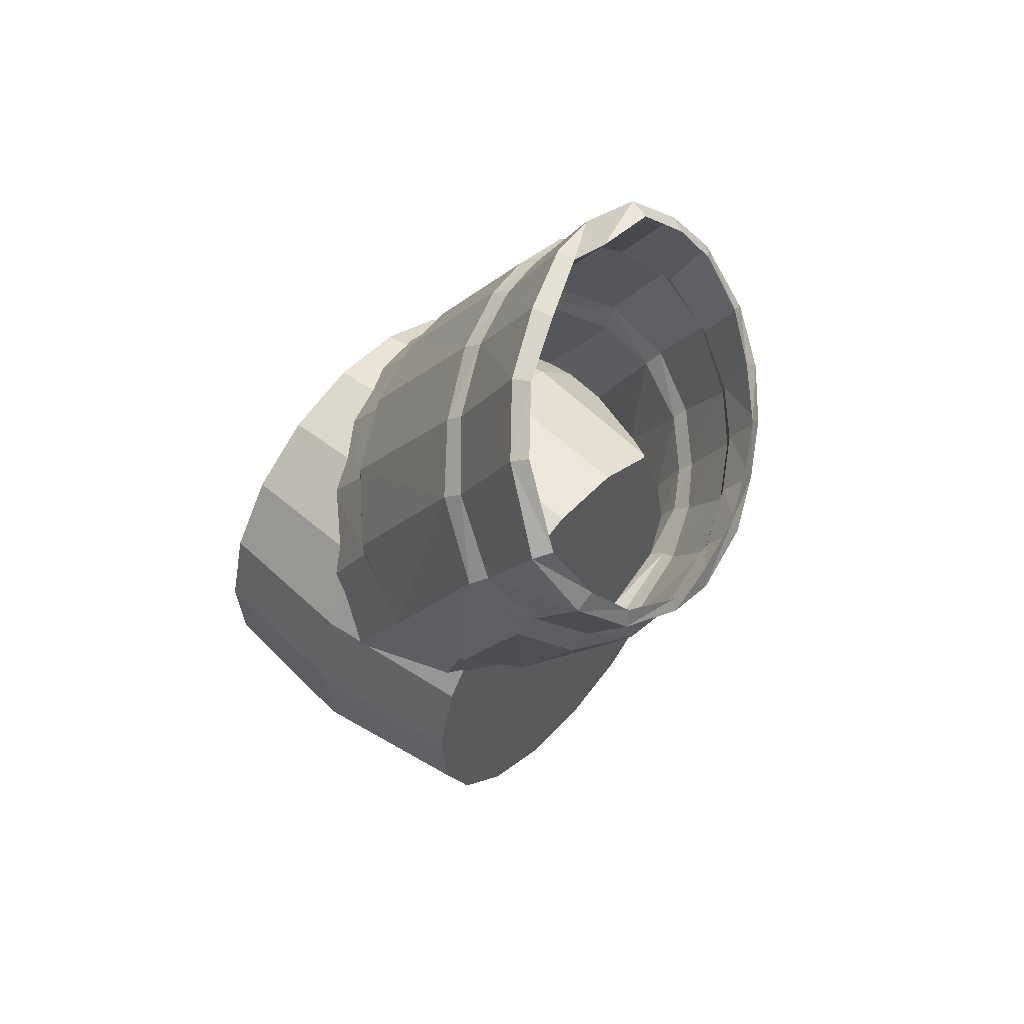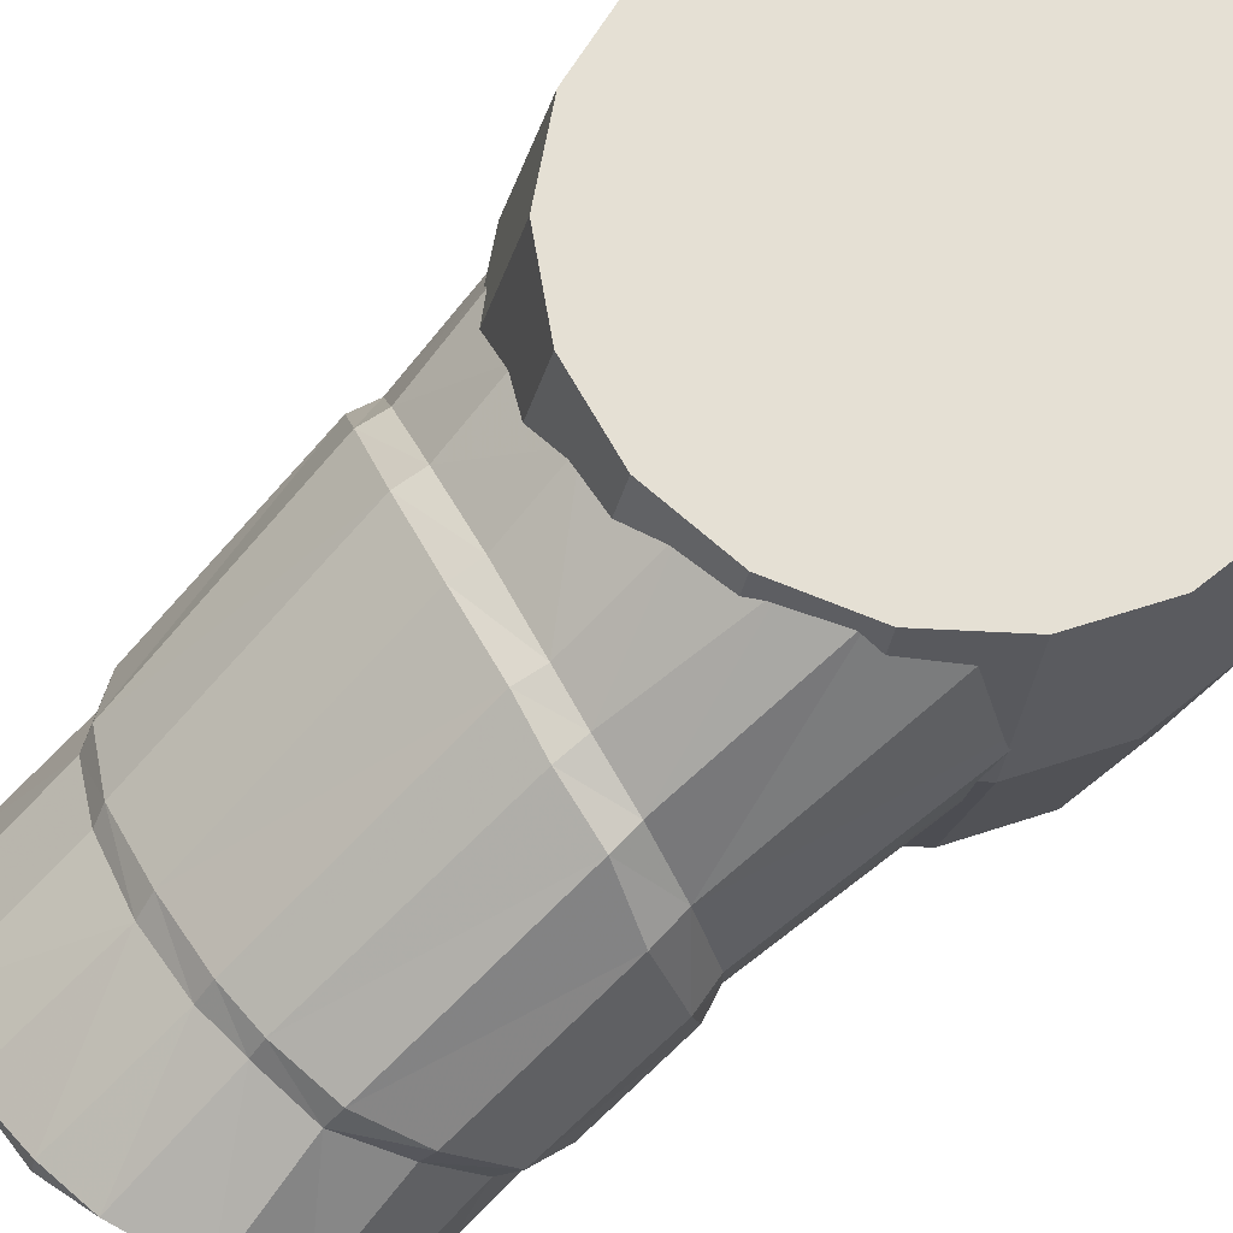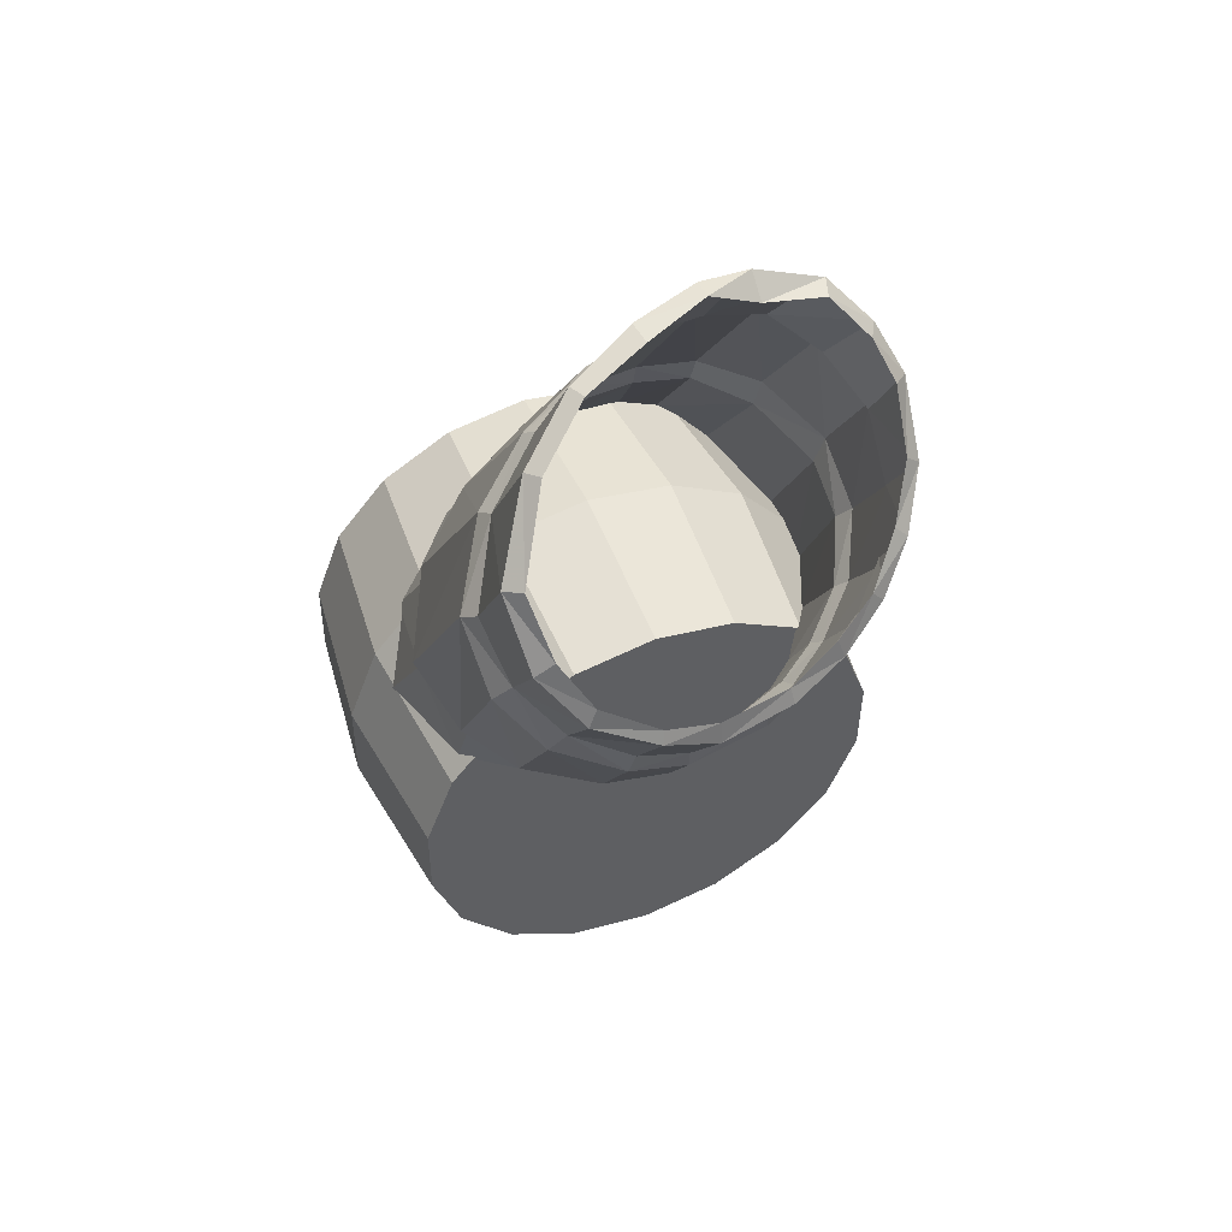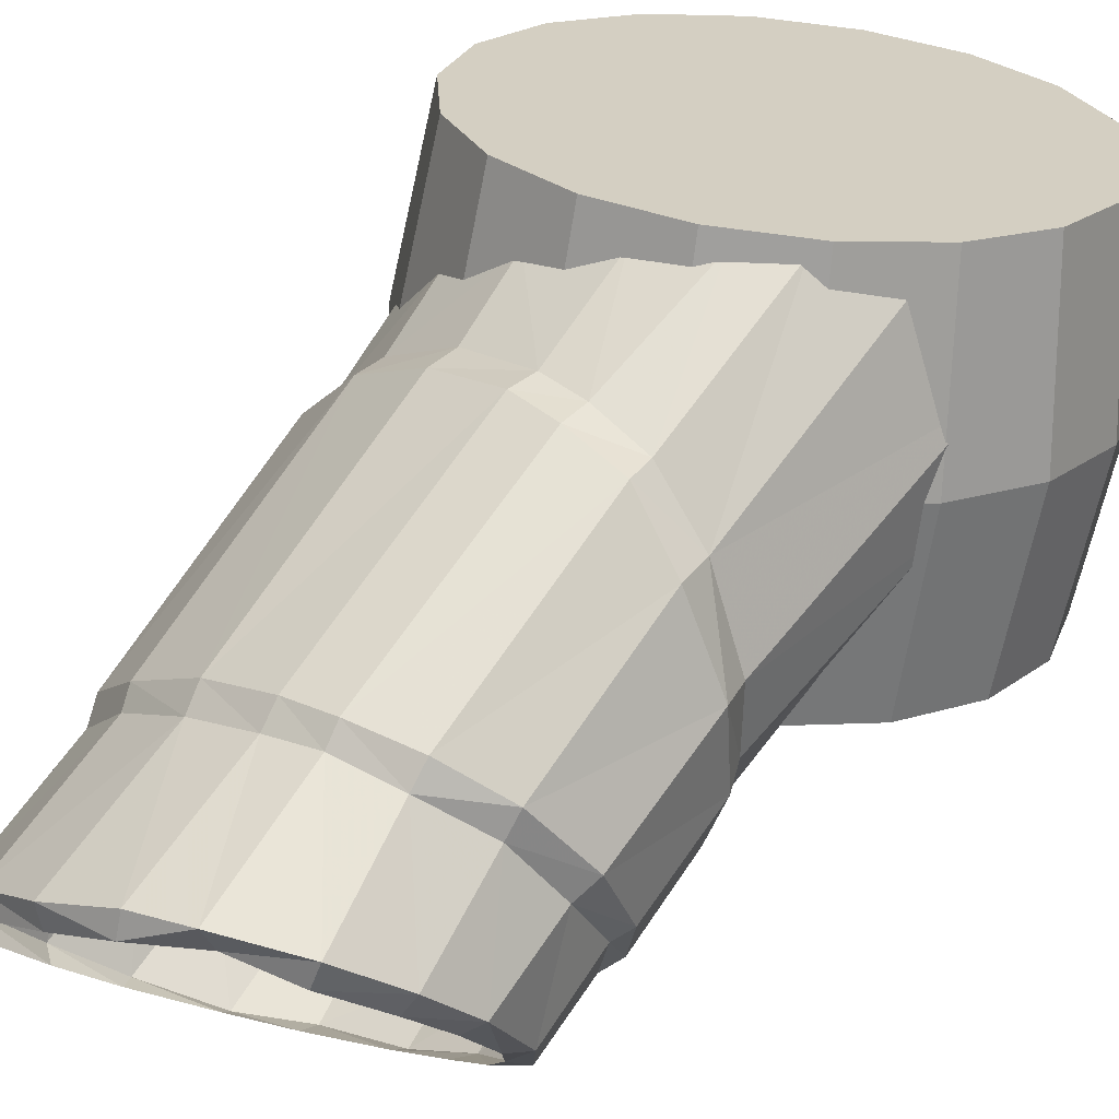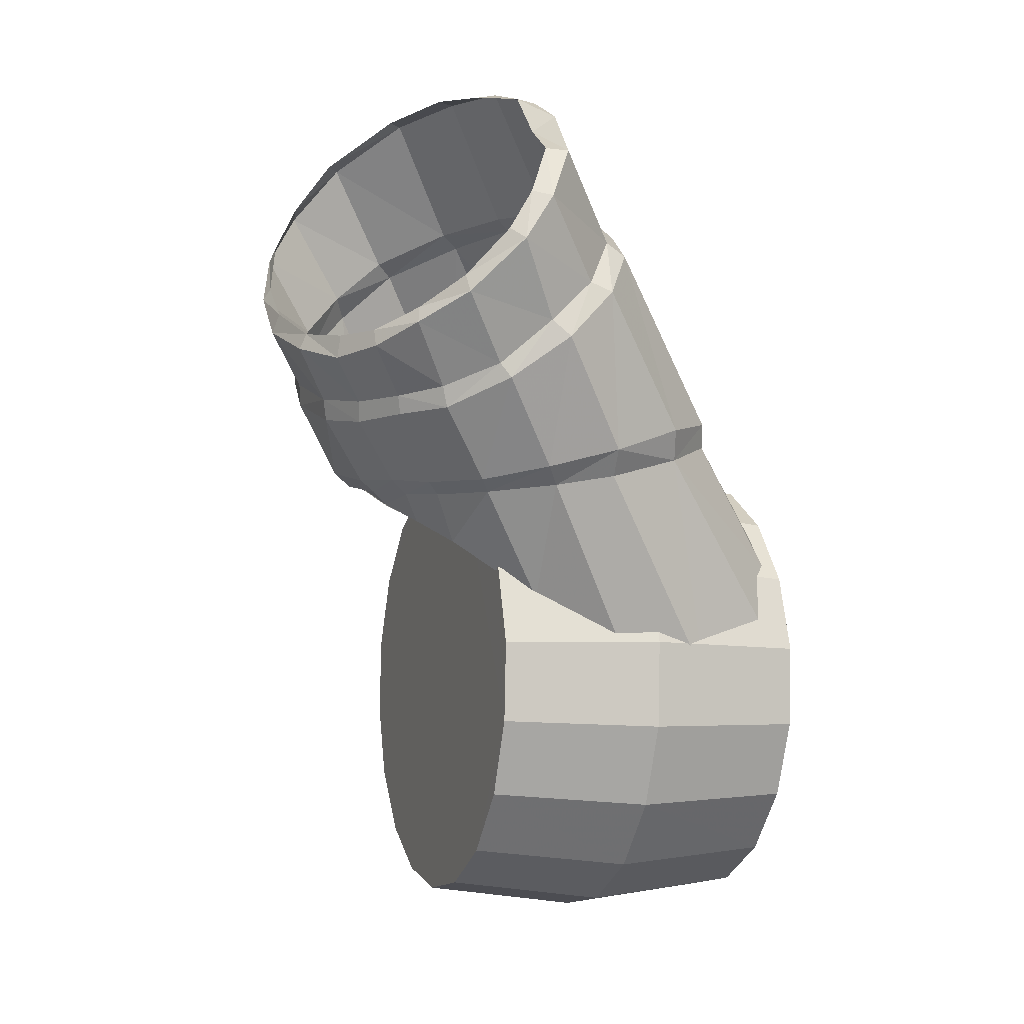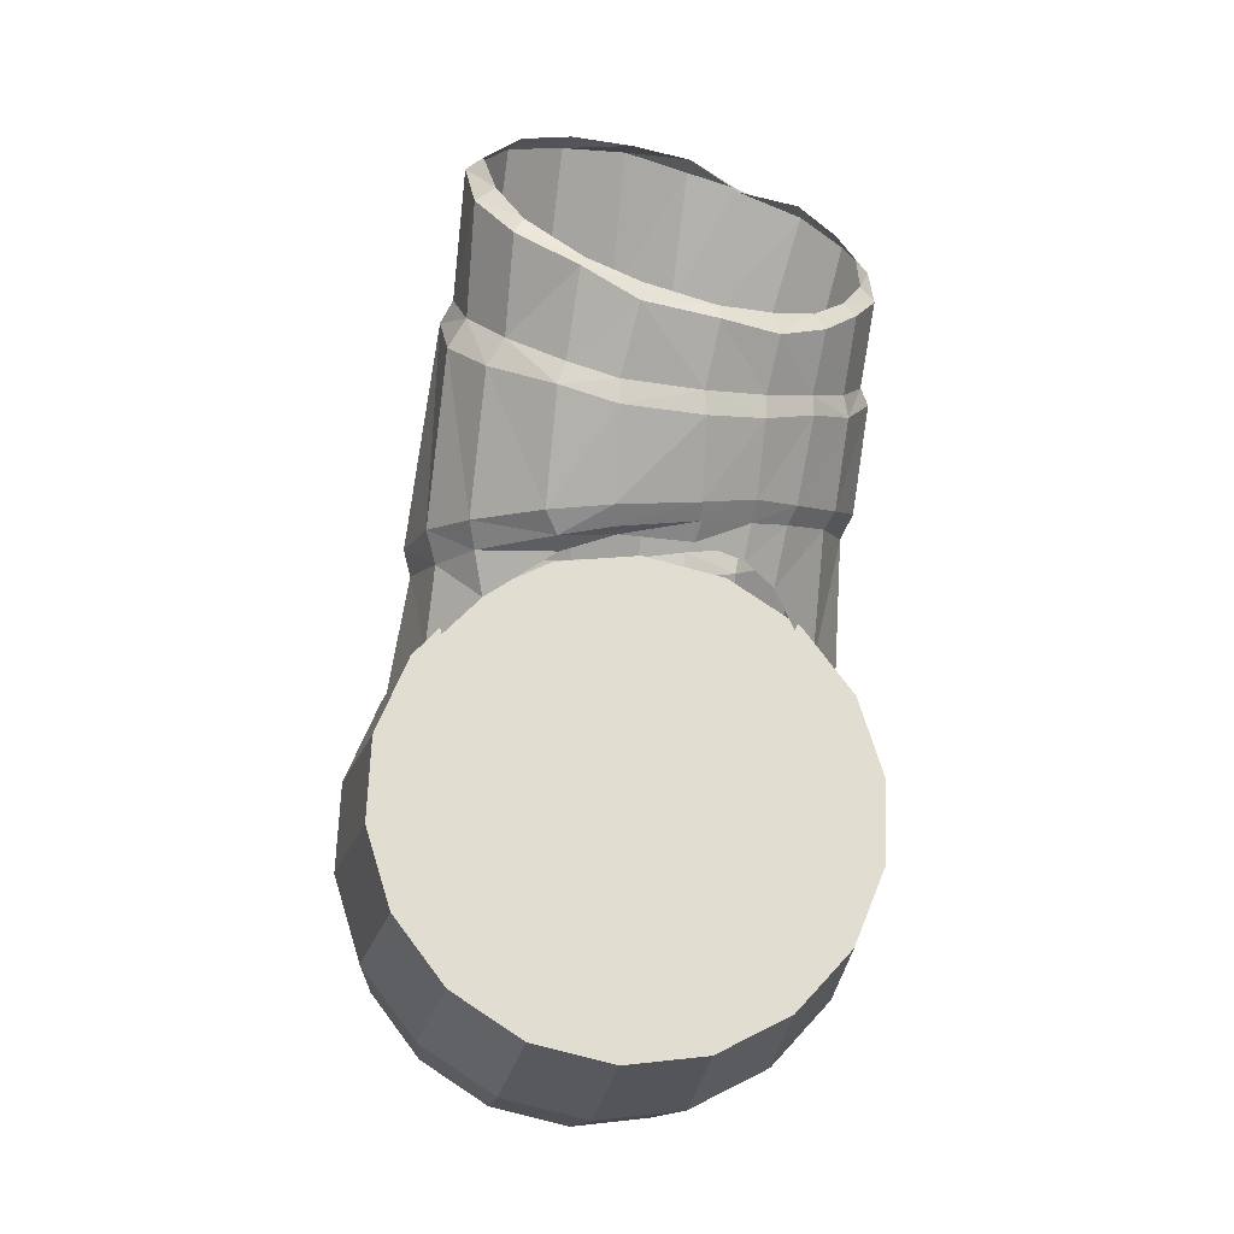
<metadata>
{"format":"obj","ext":"obj","renderer":"f3d","projection":"perspective","resolution":1024,"background":"white","views":[{"elev":64.7,"azim":128.3,"up":"+Y"},{"elev":70.1,"azim":-126.0,"up":"+Z"},{"elev":58.5,"azim":156.1,"up":"+Y"},{"elev":29.7,"azim":-139.4,"up":"+Z"},{"elev":13.3,"azim":-109.6,"up":"+Y"},{"elev":-13.8,"azim":170.6,"up":"+Y"}]}
</metadata>
<code>
o RThumb1
v 0.002292 0.02217 0.005008
v 0.001227 0.03602 -0.002274
v 0.005775 0.03548 -0.004514
v 0.007058 0.02135 0.002808
v 0.000987 0.03715 -0.003351
v 0.005415 0.03637 -0.005369
v 0.006962 0.01968 0.003033
v 0.002202 0.02045 0.0053
v 0.009534 0.03394 -0.007251
v 0.01112 0.02036 -0.000704
v 0.01103 0.01875 -0.000696
v 0.009147 0.03498 -0.008306
v 0.007542 0.01535 0.005418
v 0.002764 0.016 0.007829
v 0.01213 0.01275 0.00206
v -0.002288 0.01551 0.009205
v -0.002525 0.02113 0.006039
v -0.003042 0.03618 -0.001232
v -0.002377 0.02274 0.00583
v -0.006029 0.01402 0.009716
v -0.005308 0.02142 0.005761
v -0.005422 0.02316 0.005567
v -0.005884 0.03592 -0.001136
v -0.003068 0.03721 -0.00238
v -0.005894 0.03676 -0.00219
v -0.008875 0.02327 0.004451
v -0.009435 0.03505 -0.001707
v -0.01171 0.02363 0.001203
v -0.01219 0.03315 -0.003692
v -0.01354 0.023 -0.003669
v -0.0139 0.03067 -0.007176
v -0.01131 0.02149 0.001306
v -0.01289 0.02111 -0.003728
v -0.008587 0.02159 0.004569
v -0.0131 0.02213 -0.008302
v -0.01345 0.02816 -0.01105
v -0.01244 0.02071 -0.007601
v -0.01099 0.02112 -0.01217
v -0.01039 0.02012 -0.01163
v -0.01124 0.02608 -0.01465
v -0.007589 0.01953 -0.01421
v -0.008005 0.02051 -0.01492
v -0.008593 0.02533 -0.01701
v -0.01285 0.02902 -0.01159
v -0.01323 0.03169 -0.008209
v -0.01095 0.02741 -0.01482
v -0.008507 0.02652 -0.01711
v -0.001694 0.0239 -0.02022
v -0.001575 0.0253 -0.02034
v -0.005381 0.02571 -0.01891
v -0.005329 0.02434 -0.01889
v 0.003286 0.02409 -0.02077
v 0.003276 0.02555 -0.02081
v 0.006201 0.02655 -0.02033
v 0.006681 0.02519 -0.02033
v 0.01038 0.02677 -0.0182
v 0.009403 0.02834 -0.01861
v 0.0123 0.02879 -0.01524
v 0.01129 0.03038 -0.01589
v -0.01184 0.03379 -0.005035
v -0.009296 0.03599 -0.00293
v 0.01384 0.01932 -0.006015
v 0.01339 0.01782 -0.005562
v 0.01296 0.01914 -0.01122
v 0.01234 0.0173 -0.01044
v 0.01083 0.01887 -0.01462
v 0.01041 0.01742 -0.01358
v 0.01242 0.03165 -0.01153
v 0.01176 0.03273 -0.01252
v -0.005251 0.02024 -0.01668
v -0.005134 0.01913 -0.01566
v -0.001854 0.01958 -0.0179
v -0.001975 0.01874 -0.01702
v 0.003202 0.01904 -0.01841
v 0.003037 0.01807 -0.01741
v 0.0069 0.01886 -0.01743
v 0.006111 0.01764 -0.01662
v 0.01467 0.009798 -0.001862
v 0.01274 0.01257 -0.009199
v 0.009843 0.01488 -0.01283
v 0.005881 0.01702 -0.01551
v 0.002705 0.01789 -0.01647
v -0.004874 0.01714 -0.01485
v -0.001771 0.01773 -0.01614
v -0.008671 0.01239 0.009642
v -0.00704 0.01608 -0.013
v -0.01041 0.0126 -0.008243
v 0.000703 0.04527 -0.00722
v 0.004883 0.04445 -0.008967
v 0.008544 0.04284 -0.01174
v 0.01148 0.03959 -0.01569
v 0.01125 0.03623 -0.019
v 0.009295 0.0335 -0.02133
v 0.005766 0.03128 -0.02264
v 0.002478 0.0294 -0.0228
v -0.002152 0.02892 -0.02203
v -0.005892 0.0288 -0.02045
v -0.008984 0.02994 -0.01869
v -0.01136 0.03169 -0.01655
v -0.01327 0.03375 -0.01371
v -0.01387 0.037 -0.01021
v -0.01287 0.0395 -0.008055
v -0.01072 0.04211 -0.006229
v -0.006677 0.04408 -0.005629
v -0.003519 0.04482 -0.005833
v -0.003486 0.04514 -0.0071
v 0.000469 0.04514 -0.008532
v -0.006559 0.04313 -0.007164
v -0.01023 0.04227 -0.007592
v -0.01292 0.03754 -0.01097
v -0.01216 0.03976 -0.009227
v -0.01064 0.03253 -0.01625
v -0.01242 0.03467 -0.01372
v -0.008305 0.03085 -0.01859
v -0.005557 0.03019 -0.0201
v -0.002095 0.02987 -0.02154
v 0.002324 0.03067 -0.02233
v 0.005507 0.03198 -0.02219
v 0.008706 0.0345 -0.02099
v 0.01008 0.03705 -0.01914
v 0.01052 0.04001 -0.0165
v 0.00447 0.04475 -0.01006
v 0.007873 0.04319 -0.0126
v -0.01296 0.008643 -0.002785
v -0.01355 0.006809 0.002836
v -0.01164 0.009412 0.007999
v 0.01004 0.01567 -0.01002
v 0.01065 0.01544 0.000542
v 0.005573 0.01794 0.000764
v 0.005375 0.01797 -0.009815
v -5.5e-05 0.01858 0.000748
v 0.000199 0.01855 -0.009829
v -0.005558 0.01726 0.000498
v -0.004863 0.01734 -0.01006
v -0.01027 0.01416 4.1e-05
v -0.009199 0.01449 -0.01048
v -0.01363 0.009636 -0.000565
v -0.01229 0.01033 -0.01104
v -0.01522 0.004244 -0.001248
v -0.01375 0.00537 -0.01167
v -0.01486 -0.001366 -0.001927
v -0.01342 0.000208 -0.01229
v -0.01259 -0.006519 -0.002519
v -0.01133 -0.004533 -0.01283
v -0.008683 -0.0106 -0.002952
v -0.007737 -0.008281 -0.01323
v -0.003609 -0.0131 -0.003173
v -0.00307 -0.01059 -0.01344
v 0.002019 -0.01373 -0.003158
v 0.002107 -0.01117 -0.01342
v 0.007521 -0.01242 -0.002908
v 0.007168 -0.009959 -0.01319
v 0.01223 -0.009313 -0.002451
v 0.0115 -0.007102 -0.01277
v 0.01559 -0.004792 -0.001845
v 0.01459 -0.002943 -0.01222
v 0.01719 0.000598 -0.001161
v 0.01606 0.002016 -0.01159
v 0.01682 0.006209 -0.000482
v 0.01573 0.007177 -0.01096
v 0.01455 0.01136 0.000109
v 0.01364 0.01192 -0.01042
v 0.0133 0.009376 0.01043
v -0.005205 0.0148 0.01078
v -0.000143 0.01601 0.01101
v 0.005033 0.01543 0.01103
v -0.01376 -0.002334 0.008552
v -0.01263 0.007787 0.009805
v -0.009542 0.01195 0.01036
v -0.01409 0.002828 0.009176
v 0.001764 -0.01371 0.007419
v -0.008079 -0.01082 0.007609
v -0.01167 -0.007075 0.008008
v -0.003412 -0.01313 0.007406
v 0.01572 -0.000527 0.009257
v 0.01116 -0.009644 0.00807
v 0.006826 -0.0125 0.00765
v 0.01425 -0.005486 0.008628
v 0.01538 0.004634 0.009881
v 0.0097 0.01312 0.01082
f 4 3 2
f 3 6 5
f 8 7 4
f 4 10 9
f 7 11 10
f 3 9 12
f 7 8 14
f 13 15 11
f 17 16 14
f 2 18 19
f 17 8 1
f 21 20 16
f 21 17 19
f 22 19 18
f 25 23 18
f 23 27 26
f 27 29 28
f 29 31 30
f 30 33 32
f 26 28 32
f 22 26 34
f 35 30 31
f 37 33 30
f 39 37 35
f 38 35 36
f 39 38 42
f 40 43 42
f 36 31 45
f 47 43 40
f 51 50 49
f 49 53 52
f 55 52 53
f 55 54 57
f 59 58 56
f 2 5 24
f 31 29 60
f 29 27 61
f 61 27 23
f 44 46 40
f 43 47 50
f 10 11 63
f 62 63 65
f 64 65 67
f 59 69 68
f 68 69 12
f 71 41 42
f 73 71 70
f 51 48 72
f 43 51 70
f 75 73 72
f 48 52 74
f 77 75 74
f 52 55 76
f 66 67 77
f 56 66 76
f 62 68 9
f 68 62 64
f 58 64 66
f 15 78 63
f 80 67 65
f 67 80 81
f 77 81 82
f 71 73 84
f 82 84 73
f 63 78 79
f 34 85 20
f 83 86 41
f 86 87 39
f 89 88 5
f 6 12 90
f 91 90 12
f 69 59 92
f 93 92 59
f 94 93 57
f 54 53 95
f 95 53 49
f 50 97 96
f 97 50 47
f 98 47 46
f 99 46 44
f 45 101 100
f 101 45 60
f 61 103 102
f 103 61 25
f 104 25 24
f 105 24 5
f 88 107 106
f 106 108 104
f 103 104 108
f 111 110 101
f 109 111 102
f 100 113 112
f 99 112 114
f 116 96 97
f 97 98 114
f 95 96 116
f 117 118 94
f 93 94 118
f 119 120 92
f 120 121 91
f 107 88 89
f 90 91 121
f 122 89 90
f 101 110 113
f 87 124 37
f 33 37 124
f 32 33 125
f 32 126 85
f 127 130 129
f 130 132 131
f 134 133 131
f 134 136 135
f 136 138 137
f 140 139 137
f 142 141 139
f 142 144 143
f 144 146 145
f 148 147 145
f 150 149 147
f 150 152 151
f 152 154 153
f 156 155 153
f 158 157 155
f 160 159 157
f 160 162 161
f 162 127 128
f 160 158 156
f 156 154 152
f 148 152 150
f 148 146 144
f 140 144 142
f 140 138 136
f 132 136 134
f 148 140 132
f 132 130 127
f 127 162 160
f 166 165 164
f 164 169 168
f 167 168 170
f 167 173 172
f 171 172 174
f 171 177 176
f 175 176 178
f 167 171 175
f 175 179 163
f 163 180 166
f 129 166 180
f 165 166 129
f 133 164 165
f 135 169 164
f 168 169 135
f 139 170 168
f 167 170 139
f 173 167 141
f 145 172 173
f 147 174 172
f 171 174 147
f 177 171 149
f 153 176 177
f 178 176 153
f 175 178 155
f 159 179 175
f 163 179 159
f 128 180 163
f 1 4 2
f 2 3 5
f 1 8 4
f 3 4 9
f 4 7 10
f 6 3 12
f 13 7 14
f 7 13 11
f 8 17 14
f 1 2 19
f 19 17 1
f 17 21 16
f 22 21 19
f 23 22 18
f 24 25 18
f 22 23 26
f 26 27 28
f 28 29 30
f 28 30 32
f 34 26 32
f 21 22 34
f 36 35 31
f 35 37 30
f 38 39 35
f 40 38 36
f 41 39 42
f 38 40 42
f 44 36 45
f 46 47 40
f 48 51 49
f 48 49 52
f 54 55 53
f 56 55 57
f 57 59 56
f 18 2 24
f 45 31 60
f 60 29 61
f 25 61 23
f 36 44 40
f 51 43 50
f 62 10 63
f 64 62 65
f 66 64 67
f 58 59 68
f 9 68 12
f 70 71 42
f 72 73 70
f 70 51 72
f 42 43 70
f 74 75 72
f 72 48 74
f 76 77 74
f 74 52 76
f 76 66 77
f 55 56 76
f 10 62 9
f 58 68 64
f 56 58 66
f 11 15 63
f 79 80 65
f 77 67 81
f 75 77 82
f 83 71 84
f 75 82 73
f 65 63 79
f 21 34 20
f 71 83 41
f 41 86 39
f 6 89 5
f 89 6 90
f 69 91 12
f 91 69 92
f 57 93 59
f 54 94 57
f 94 54 95
f 96 95 49
f 49 50 96
f 98 97 47
f 99 98 46
f 100 99 44
f 44 45 100
f 102 101 60
f 60 61 102
f 104 103 25
f 105 104 24
f 88 105 5
f 105 88 106
f 105 106 104
f 109 103 108
f 102 111 101
f 103 109 102
f 99 100 112
f 98 99 114
f 115 116 97
f 115 97 114
f 117 95 116
f 95 117 94
f 119 93 118
f 93 119 92
f 92 120 91
f 122 107 89
f 123 90 121
f 123 122 90
f 100 101 113
f 39 87 37
f 125 33 124
f 126 32 125
f 34 32 85
f 128 127 129
f 129 130 131
f 132 134 131
f 133 134 135
f 135 136 137
f 138 140 137
f 140 142 139
f 141 142 143
f 143 144 145
f 146 148 145
f 148 150 147
f 149 150 151
f 151 152 153
f 154 156 153
f 156 158 155
f 158 160 157
f 159 160 161
f 161 162 128
f 127 160 156
f 148 156 152
f 140 148 144
f 132 140 136
f 156 148 132
f 156 132 127
f 163 166 164
f 167 164 168
f 171 167 172
f 175 171 176
f 164 167 175
f 164 175 163
f 128 129 180
f 131 165 129
f 131 133 165
f 133 135 164
f 137 168 135
f 137 139 168
f 141 167 139
f 143 173 141
f 143 145 173
f 145 147 172
f 149 171 147
f 151 177 149
f 151 153 177
f 155 178 153
f 157 175 155
f 157 159 175
f 161 163 159
f 161 128 163

</code>
